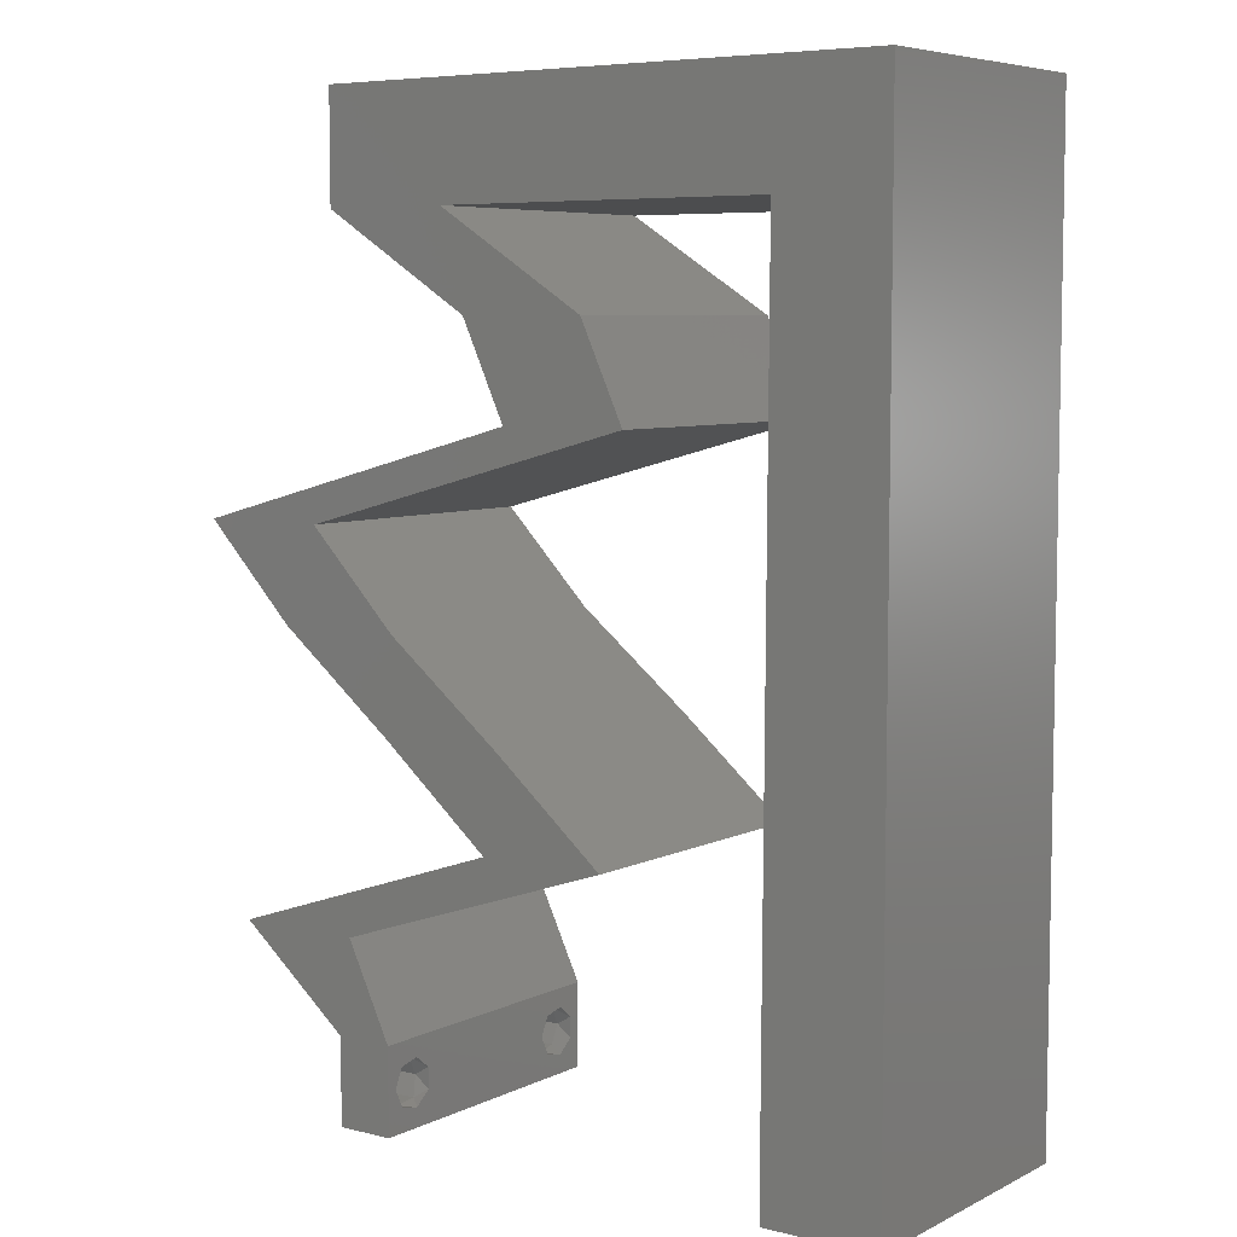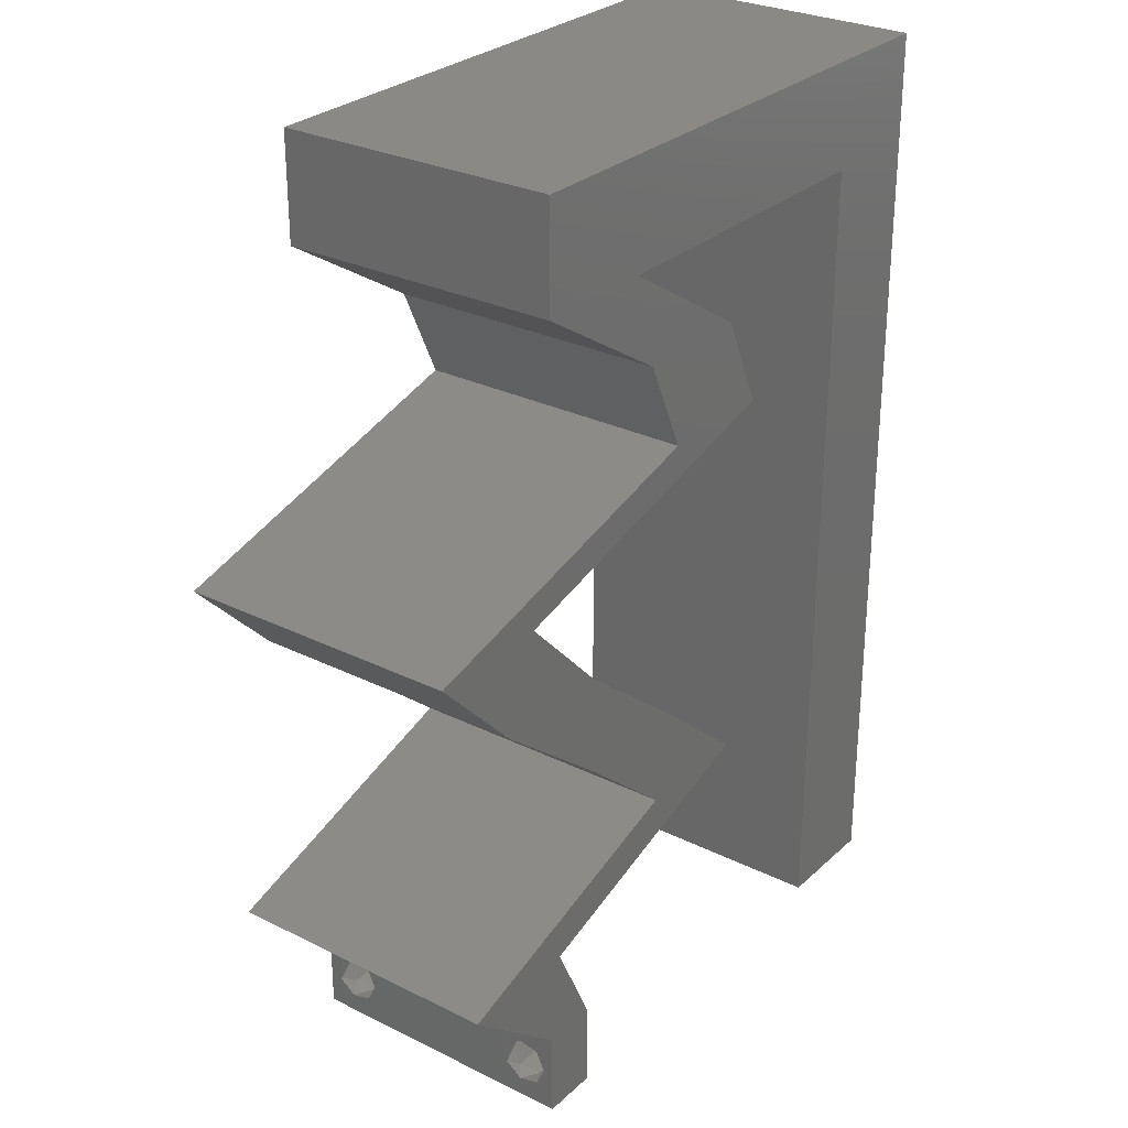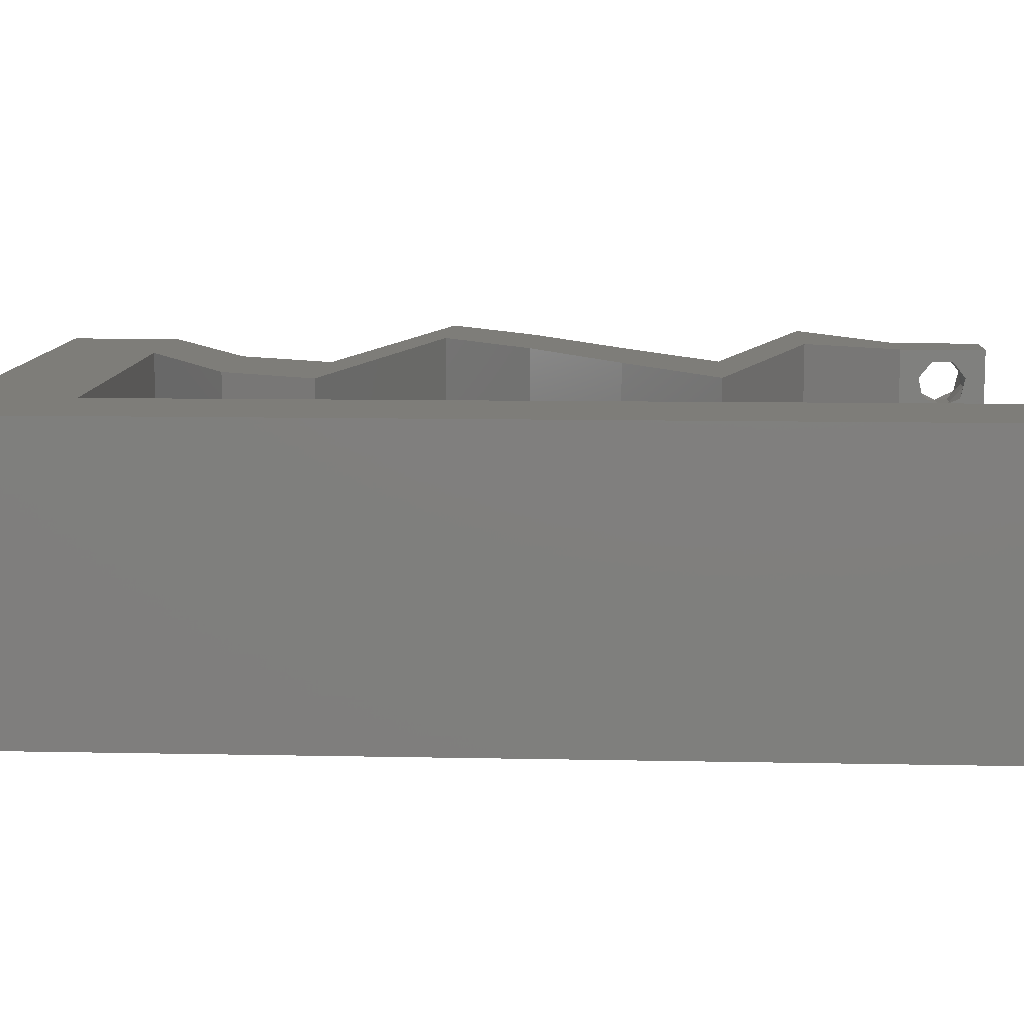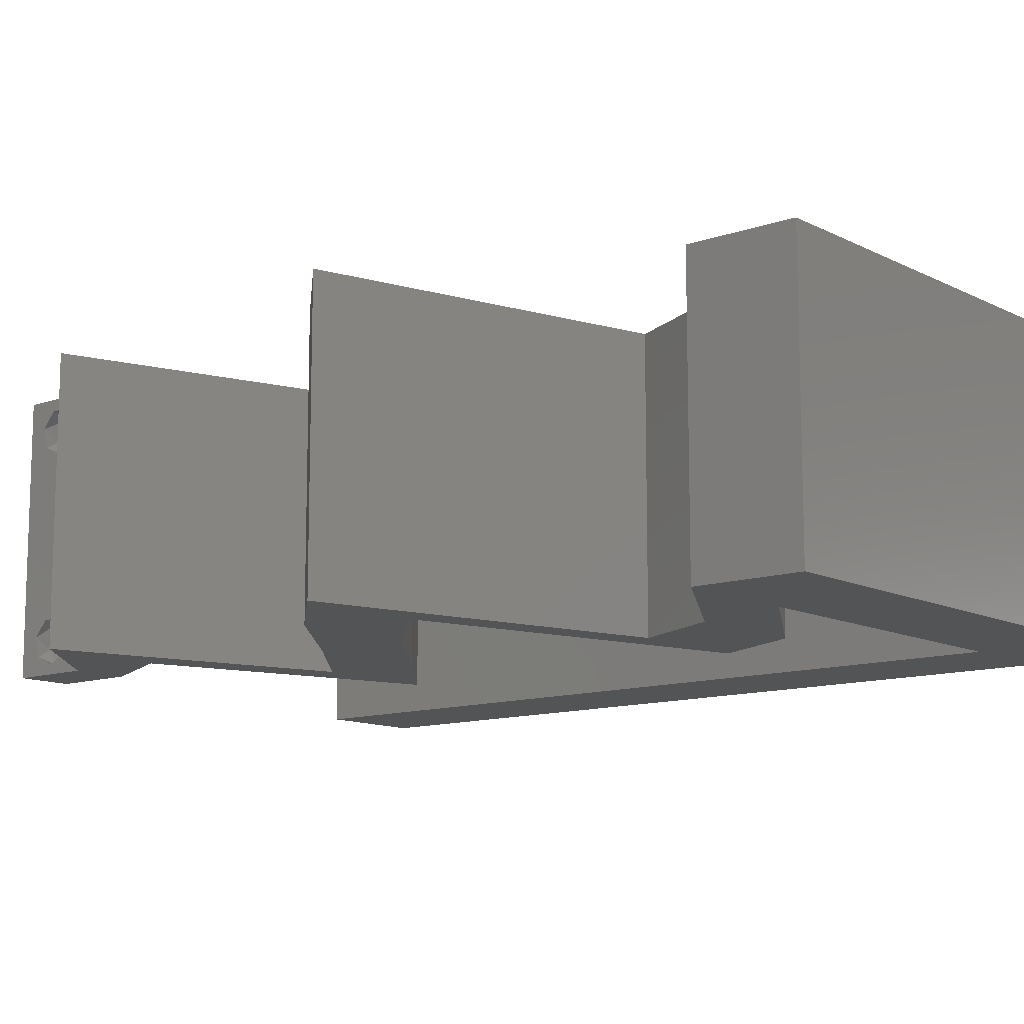
<metadata>
{"format":"stl","ext":"stl","renderer":"f3d","projection":"perspective","resolution":1024,"background":"white","views":[{"elev":6.5,"azim":-144.0,"up":"+Y"},{"elev":28.4,"azim":126.7,"up":"+Y"},{"elev":10.4,"azim":-87.0,"up":"+Z"},{"elev":-11.7,"azim":130.0,"up":"+Z"}]}
</metadata>
<code>
# stl→obj: 266 verts, 536 faces
v 0.04 0 0.01
v 0.04 -0.006 0.01
v 0.04 -0.002262 0.003932
v 0.04 -0.003 0.0159
v 0.04 -0.001671 0.00134
v 0.04 0 0
v 0.04 -0.001343 0.002778
v 0.04 -0.004657 0.002778
v 0.04 -0.006 0
v 0.04 -0.004329 0.00134
v 0.04 -0.003 0.0007
v 0.04 -0.002262 0.01913
v 0.04 -0.001343 0.01798
v 0.04 0 0.02
v 0.04 -0.004657 0.01798
v 0.04 -0.003738 0.01913
v 0.04 -0.006 0.02
v 0.04 -0.001671 0.01654
v 0.04 -0.004329 0.01654
v 0.04 -0.003738 0.003932
v 0.036 -0.006 0.01
v 0.036 0 0.01
v 0.036 -0.002262 0.003932
v 0.036 -0.003 0.0159
v 0.036 -0.001343 0.002778
v 0.036 0 0
v 0.036 -0.001671 0.00134
v 0.036 -0.004329 0.00134
v 0.036 -0.006 0
v 0.036 -0.004657 0.002778
v 0.036 -0.003 0.0007
v 0.036 -0.004657 0.01798
v 0.036 -0.006 0.02
v 0.036 -0.003738 0.01913
v 0.036 0 0.02
v 0.036 -0.001343 0.01798
v 0.036 -0.002262 0.01913
v 0.036 -0.001671 0.01654
v 0.036 -0.004329 0.01654
v 0.036 -0.003738 0.003932
v 0 0.036 0.02
v 0 0.024 0.02
v 0.007815 0.03146 0.02
v 0 0.048 0.02
v 0.007691 0.05243 0.02
v 0 0.06 0.02
v 0 -0.006 0.02
v 0.008 -0.006 0.02
v 0.004 -0.002572 0.02
v 0.02 0.06 0.02
v 0.01 0.06 0.02
v 0.01429 0.05621 0.02
v 0.03122 0.05243 0.02
v 0.02951 0.04588 0.02
v 0.03475 0.04915 0.02
v 0.02597 0.04915 0.02
v 0.007753 0.04194 0.02
v 0.007876 0.02097 0.02
v 0.03 0.06 0.02
v 0.02517 0.05621 0.02
v 0.004 0.00522 0.02
v 0 0 0.02
v 0.008 0 0.02
v 0.04 0.05243 0.02
v 0.0354 0.05549 0.02
v 0.02073 0.04588 0.02
v 0.02495 0.04415 0.02
v 0.007938 0.01049 0.02
v 0 0.012 0.02
v 0.0177 0.03932 0.02
v 0.02282 0.04098 0.02
v 0.04 0.06 0.02
v 0.01946 0.05243 0.02
v 0.02648 0.03932 0.02
v 0.02571 0.03714 0.02
v 0.038 -0.003 0.02
v 0.03449 0.03714 0.02
v 0.03372 0.03495 0.02
v 0.0505 0.03277 0.02
v 0.04173 0.03277 0.02
v 0.04415 0.02621 0.02
v 0.0425 0.03495 0.02
v 0.03537 0.02621 0.02
v 0.0359 0.01966 0.02
v 0.02713 0.01966 0.02
v 0.02815 0.01311 0.02
v 0.01937 0.01311 0.02
v 0.02925 0.009831 0.02
v 0.03803 0.009831 0.02
v 0.0479 0.006554 0.02
v 0.03913 0.006554 0.02
v 0 -0.006 0.01
v 0 -0.003 0.015
v 0 0 0.01
v 0 -0.006 0
v 0 -0.003 0.005
v 0 0 0
v 0.004 -0.006 0.015
v 0.008 -0.006 0.01
v 0.004 -0.006 0.005
v 0.008 -0.006 0
v 0 0.06 0
v 0 0.051 0.0086
v 0 0.06 0.01
v 0 0.009 0.0114
v 0 0.048 0
v 0 0.0415 0.009767
v 0 0.03 0.01
v 0 0.036 0
v 0 0.024 0
v 0 0.0185 0.01023
v 0 0.012 0
v 0 0.005337 0.005128
v 0 0.05466 0.01487
v 0.007815 0.03146 0
v 0.007691 0.05243 0
v 0.004 -0.002572 0
v 0.02 0.06 0
v 0.01429 0.05621 0
v 0.01 0.06 0
v 0.03475 0.04915 0
v 0.02951 0.04588 0
v 0.03122 0.05243 0
v 0.02597 0.04915 0
v 0.007753 0.04194 0
v 0.007876 0.02097 0
v 0.03 0.06 0
v 0.02517 0.05621 0
v 0.004 0.00522 0
v 0.008 0 0
v 0.0354 0.05549 0
v 0.04 0.05243 0
v 0.02495 0.04415 0
v 0.02073 0.04588 0
v 0.007938 0.01049 0
v 0.02282 0.04098 0
v 0.0177 0.03932 0
v 0.04 0.06 0
v 0.01946 0.05243 0
v 0.02648 0.03932 0
v 0.02571 0.03714 0
v 0.038 -0.003 0
v 0.03449 0.03714 0
v 0.03372 0.03495 0
v 0.0505 0.03277 0
v 0.04415 0.02621 0
v 0.04173 0.03277 0
v 0.0425 0.03495 0
v 0.0359 0.01966 0
v 0.03537 0.02621 0
v 0.02815 0.01311 0
v 0.02713 0.01966 0
v 0.01937 0.01311 0
v 0.02925 0.009831 0
v 0.03803 0.009831 0
v 0.03913 0.006554 0
v 0.0479 0.006554 0
v 0.008 0 0.01
v 0.008 -0.003 0.015
v 0.008 -0.003 0.005
v 0.015 0.06 0.01134
v 0.025 0.06 0.008977
v 0.006575 0.06 0.007337
v 0.03344 0.06 0.01273
v 0.04 0.06 0.01
v 0.03407 0.06 0.005945
v 0.005798 0.06 0.01422
v 0.04 0.05621 0.015
v 0.04 0.05243 0.01
v 0.04 0.05621 0.005
v 0.02951 0.04588 0.01
v 0.02799 0.0426 0.015
v 0.02648 0.03932 0.01
v 0.02799 0.0426 0.005
v 0.03849 0.03605 0.01252
v 0.0505 0.03277 0.01
v 0.045 0.03427 0.01371
v 0.03198 0.03782 0.01371
v 0.04425 0.03448 0.006962
v 0.03273 0.03762 0.006962
v 0.03849 0.03605 0.005545
v 0.04732 0.02949 0.015
v 0.04415 0.02621 0.01
v 0.04732 0.02949 0.005
v 0.04002 0.02294 0.005494
v 0.04002 0.02294 0.01448
v 0.0359 0.01966 0.01
v 0.03203 0.01638 0.005
v 0.03203 0.01638 0.015
v 0.02815 0.01311 0.01
v 0.0479 0.006554 0.01
v 0.0404 0.009043 0.01219
v 0.03503 0.01082 0.00739
v 0.04297 0.008192 0.005
v 0.0339 0.0112 0.01402
v 0.04395 0.003277 0.005
v 0.04395 0.003277 0.015
v 0.03756 0.003277 0.015
v 0.03913 0.006554 0.01
v 0.03756 0.003277 0.005
v 0.02687 0.01062 0.007812
v 0.01937 0.01311 0.01
v 0.03225 0.008836 0.01261
v 0.03337 0.008462 0.005976
v 0.02431 0.01147 0.015
v 0.02325 0.01638 0.005
v 0.02325 0.01638 0.015
v 0.02713 0.01966 0.01
v 0.03125 0.02294 0.005494
v 0.03125 0.02294 0.01448
v 0.03537 0.02621 0.01
v 0.03855 0.02949 0.015
v 0.04173 0.03277 0.01
v 0.03855 0.02949 0.005
v 0.02971 0.03605 0.01252
v 0.0177 0.03932 0.01
v 0.0232 0.03782 0.01371
v 0.03622 0.03427 0.01371
v 0.02396 0.03762 0.00695
v 0.03547 0.03448 0.00695
v 0.02971 0.03605 0.00547
v 0.01921 0.0426 0.015
v 0.02073 0.04588 0.01
v 0.01921 0.0426 0.005
v 0.03122 0.05243 0.01
v 0.01692 0.05243 0.01106
v 0.007691 0.05243 0.01
v 0.02405 0.05243 0.007182
v 0.02453 0.05243 0.01366
v 0.007846 0.02621 0.01031
v 0.007779 0.03749 0.009472
v 0.007912 0.01494 0.009519
v 0.007736 0.04491 0.0123
v 0.007956 0.007504 0.01233
v 0.007963 0.006202 0.005978
v 0.007728 0.04622 0.005968
v 0.0385 -0.002262 0.01607
v 0.0375 -0.003738 0.01607
v 0.03712 -0.002262 0.01607
v 0.03888 -0.003738 0.01607
v 0.03727 -0.004329 0.01866
v 0.03873 -0.004657 0.01722
v 0.03725 -0.004657 0.01722
v 0.03873 -0.003 0.0193
v 0.03727 -0.001671 0.01866
v 0.03875 -0.001671 0.01866
v 0.03875 -0.004329 0.01866
v 0.03725 -0.003 0.0193
v 0.03798 -0.00134 0.01723
v 0.03687 -0.001344 0.01722
v 0.03914 -0.001343 0.01722
v 0.03727 -0.002262 0.0008684
v 0.03873 -0.003738 0.0008684
v 0.03726 -0.003758 0.0008785
v 0.03874 -0.002242 0.0008785
v 0.03873 -0.001343 0.002022
v 0.03727 -0.001671 0.00346
v 0.03725 -0.001343 0.002022
v 0.03873 -0.003 0.0041
v 0.03725 -0.003 0.0041
v 0.03875 -0.001671 0.00346
v 0.03727 -0.004657 0.002022
v 0.03875 -0.004657 0.002022
v 0.03802 -0.004336 0.003451
v 0.03687 -0.004326 0.003464
v 0.03916 -0.004329 0.00346
f 1 2 3
f 1 4 2
f 5 6 7
f 8 9 10
f 10 9 11
f 11 6 5
f 12 13 14
f 15 16 17
f 14 17 12
f 12 17 16
f 9 6 11
f 8 2 9
f 14 18 1
f 13 18 14
f 17 2 19
f 19 15 17
f 6 1 7
f 1 18 4
f 2 4 19
f 7 1 3
f 20 2 8
f 3 2 20
f 21 22 23
f 24 22 21
f 25 26 27
f 28 29 30
f 31 29 28
f 27 26 31
f 32 33 34
f 35 36 37
f 37 33 35
f 34 33 37
f 35 38 36
f 26 29 31
f 30 29 21
f 21 33 39
f 39 33 32
f 22 38 35
f 22 26 25
f 21 39 24
f 24 38 22
f 30 21 40
f 40 21 23
f 23 22 25
f 41 42 43
f 44 45 46
f 47 48 49
f 50 51 52
f 53 54 55
f 54 53 56
f 44 41 57
f 43 42 58
f 59 50 60
f 45 51 46
f 61 62 49
f 63 61 49
f 45 44 57
f 55 64 65
f 53 55 65
f 57 41 43
f 56 66 67
f 59 53 65
f 54 56 67
f 53 59 60
f 68 69 61
f 66 70 71
f 64 72 65
f 51 45 52
f 50 73 60
f 74 67 71
f 75 74 71
f 62 47 49
f 48 63 49
f 33 17 76
f 73 50 52
f 67 66 71
f 14 35 76
f 69 62 61
f 72 59 65
f 74 54 67
f 17 14 76
f 35 33 76
f 70 75 71
f 73 53 60
f 45 73 52
f 63 68 61
f 77 74 78
f 78 74 75
f 79 80 81
f 80 79 82
f 81 83 84
f 80 83 81
f 85 86 84
f 83 85 84
f 86 85 87
f 88 86 87
f 86 88 89
f 14 90 91
f 90 89 91
f 35 14 91
f 89 88 91
f 77 80 82
f 80 77 78
f 42 69 58
f 69 68 58
f 92 93 94
f 62 93 47
f 95 96 97
f 94 96 92
f 47 93 92
f 94 93 62
f 92 96 95
f 97 96 94
f 48 98 99
f 92 98 47
f 95 100 92
f 99 100 101
f 47 98 48
f 99 98 92
f 101 100 95
f 92 100 99
f 102 103 104
f 62 105 94
f 106 103 102
f 69 105 62
f 107 108 41
f 109 108 107
f 109 107 106
f 110 108 109
f 41 108 42
f 42 111 69
f 44 107 41
f 112 111 110
f 111 108 110
f 42 108 111
f 97 113 112
f 46 114 44
f 44 103 107
f 112 105 111
f 44 114 103
f 112 113 105
f 111 105 69
f 107 103 106
f 104 114 46
f 94 113 97
f 105 113 94
f 103 114 104
f 109 115 110
f 106 102 116
f 95 117 101
f 118 119 120
f 121 122 123
f 122 124 123
f 106 125 109
f 115 126 110
f 127 128 118
f 116 102 120
f 129 117 97
f 130 117 129
f 116 125 106
f 121 131 132
f 123 131 121
f 125 115 109
f 124 133 134
f 127 131 123
f 122 133 124
f 123 128 127
f 135 129 112
f 134 136 137
f 132 131 138
f 120 119 116
f 118 128 139
f 140 136 133
f 141 136 140
f 97 117 95
f 101 117 130
f 29 142 9
f 139 119 118
f 133 136 134
f 6 142 26
f 112 129 97
f 138 131 127
f 140 133 122
f 9 142 6
f 26 142 29
f 137 136 141
f 139 128 123
f 116 119 139
f 130 129 135
f 143 144 140
f 144 141 140
f 145 146 147
f 148 145 147
f 146 149 150
f 147 146 150
f 149 151 152
f 150 149 152
f 151 153 152
f 154 153 151
f 154 151 155
f 6 156 157
f 157 156 155
f 26 156 6
f 155 156 154
f 147 143 148
f 147 144 143
f 110 126 112
f 126 135 112
f 158 159 99
f 48 159 63
f 130 160 101
f 99 160 158
f 63 159 158
f 99 159 48
f 101 160 99
f 158 160 130
f 120 161 118
f 59 162 50
f 161 162 118
f 50 162 161
f 120 163 161
f 59 164 162
f 118 162 127
f 50 161 51
f 102 163 120
f 104 163 102
f 72 164 59
f 165 164 72
f 162 166 127
f 161 167 51
f 164 166 162
f 163 167 161
f 127 166 138
f 138 166 165
f 46 167 104
f 51 167 46
f 104 167 163
f 165 166 164
f 72 168 165
f 169 168 64
f 165 170 138
f 132 170 169
f 165 168 169
f 64 168 72
f 138 170 132
f 169 170 165
f 171 169 55
f 121 169 171
f 169 64 55
f 171 55 54
f 121 132 169
f 171 122 121
f 171 172 173
f 74 172 54
f 122 174 140
f 173 174 171
f 54 172 171
f 173 172 74
f 171 174 122
f 140 174 173
f 82 175 77
f 176 177 79
f 74 178 173
f 145 179 176
f 173 180 140
f 181 180 175
f 175 179 181
f 175 180 178
f 177 179 175
f 77 178 74
f 79 177 82
f 140 180 143
f 148 179 145
f 143 181 148
f 175 178 77
f 82 177 175
f 181 179 148
f 143 180 181
f 178 180 173
f 176 179 177
f 79 182 176
f 183 182 81
f 176 184 145
f 146 184 183
f 176 182 183
f 145 184 146
f 81 182 79
f 183 184 176
f 146 185 149
f 84 186 81
f 81 186 183
f 187 186 84
f 186 185 183
f 187 185 186
f 183 185 146
f 149 185 187
f 149 188 151
f 86 189 84
f 84 189 187
f 190 189 86
f 190 188 189
f 189 188 187
f 187 188 149
f 151 188 190
f 191 192 90
f 90 192 89
f 151 193 155
f 190 193 151
f 155 194 157
f 89 195 86
f 86 195 190
f 157 194 191
f 193 194 155
f 192 194 193
f 89 192 195
f 191 194 192
f 192 193 195
f 195 193 190
f 157 196 6
f 14 197 90
f 90 197 191
f 1 197 14
f 1 196 197
f 197 196 191
f 191 196 157
f 6 196 1
f 2 17 33
f 21 2 33
f 29 9 2
f 29 2 21
f 22 198 199
f 91 198 35
f 26 200 156
f 199 200 22
f 35 198 22
f 199 198 91
f 22 200 26
f 156 200 199
f 153 201 202
f 154 201 153
f 88 203 91
f 91 203 199
f 156 204 154
f 87 205 88
f 202 205 87
f 199 204 156
f 88 205 203
f 203 205 201
f 204 201 154
f 201 205 202
f 204 203 201
f 199 203 204
f 153 206 152
f 85 207 87
f 87 207 202
f 208 207 85
f 207 206 202
f 208 206 207
f 152 206 208
f 202 206 153
f 152 209 150
f 83 210 85
f 85 210 208
f 211 210 83
f 210 209 208
f 211 209 210
f 208 209 152
f 150 209 211
f 83 212 211
f 213 212 80
f 211 214 150
f 147 214 213
f 213 214 211
f 80 212 83
f 211 212 213
f 150 214 147
f 75 215 78
f 216 217 70
f 80 218 213
f 137 219 216
f 213 220 147
f 221 220 215
f 215 219 221
f 217 219 215
f 215 220 218
f 78 218 80
f 70 217 75
f 147 220 144
f 141 219 137
f 144 221 141
f 75 217 215
f 215 218 78
f 221 219 141
f 144 220 221
f 218 220 213
f 216 219 217
f 216 222 223
f 66 222 70
f 137 224 134
f 223 224 216
f 70 222 216
f 223 222 66
f 216 224 137
f 134 224 223
f 225 223 56
f 124 223 225
f 223 66 56
f 56 53 225
f 124 134 223
f 123 124 225
f 139 226 116
f 227 226 45
f 45 226 73
f 123 228 139
f 73 229 53
f 225 228 123
f 139 228 226
f 53 229 225
f 73 226 229
f 226 228 229
f 229 228 225
f 116 226 227
f 115 230 126
f 43 231 57
f 68 232 58
f 230 232 126
f 115 231 230
f 230 231 43
f 58 232 230
f 231 233 57
f 126 232 135
f 58 230 43
f 125 231 115
f 45 233 227
f 68 234 232
f 57 233 45
f 158 234 63
f 63 234 68
f 232 235 135
f 125 236 231
f 234 235 232
f 231 236 233
f 116 236 125
f 135 235 130
f 227 236 116
f 130 235 158
f 233 236 227
f 158 235 234
f 24 4 237
f 4 24 238
f 24 237 239
f 4 238 240
f 241 242 243
f 244 245 246
f 242 241 247
f 245 244 248
f 241 244 247
f 244 241 248
f 242 238 243
f 238 242 240
f 239 249 250
f 237 249 239
f 32 34 241
f 12 16 244
f 37 36 245
f 15 19 242
f 32 241 243
f 12 244 246
f 241 34 248
f 244 16 247
f 15 242 247
f 37 245 248
f 13 12 246
f 39 32 243
f 34 37 248
f 16 15 247
f 238 39 243
f 246 245 249
f 237 18 251
f 249 237 251
f 242 19 240
f 245 36 250
f 13 246 251
f 4 18 237
f 24 39 238
f 249 245 250
f 38 24 239
f 19 4 240
f 246 249 251
f 38 239 250
f 36 38 250
f 18 13 251
f 31 11 252
f 11 31 253
f 253 31 254
f 252 11 255
f 256 257 258
f 257 259 260
f 259 257 261
f 257 256 261
f 253 262 263
f 252 256 258
f 259 264 260
f 256 252 255
f 262 253 254
f 260 264 265
f 264 259 266
f 263 262 264
f 23 25 257
f 3 20 259
f 28 30 262
f 5 7 256
f 23 257 260
f 257 25 258
f 3 259 261
f 256 7 261
f 40 23 260
f 8 10 263
f 25 27 258
f 7 3 261
f 10 11 253
f 27 31 252
f 10 253 263
f 27 252 258
f 263 264 266
f 264 262 265
f 28 262 254
f 5 256 255
f 262 30 265
f 259 20 266
f 8 263 266
f 40 260 265
f 30 40 265
f 20 8 266
f 11 5 255
f 31 28 254

</code>
